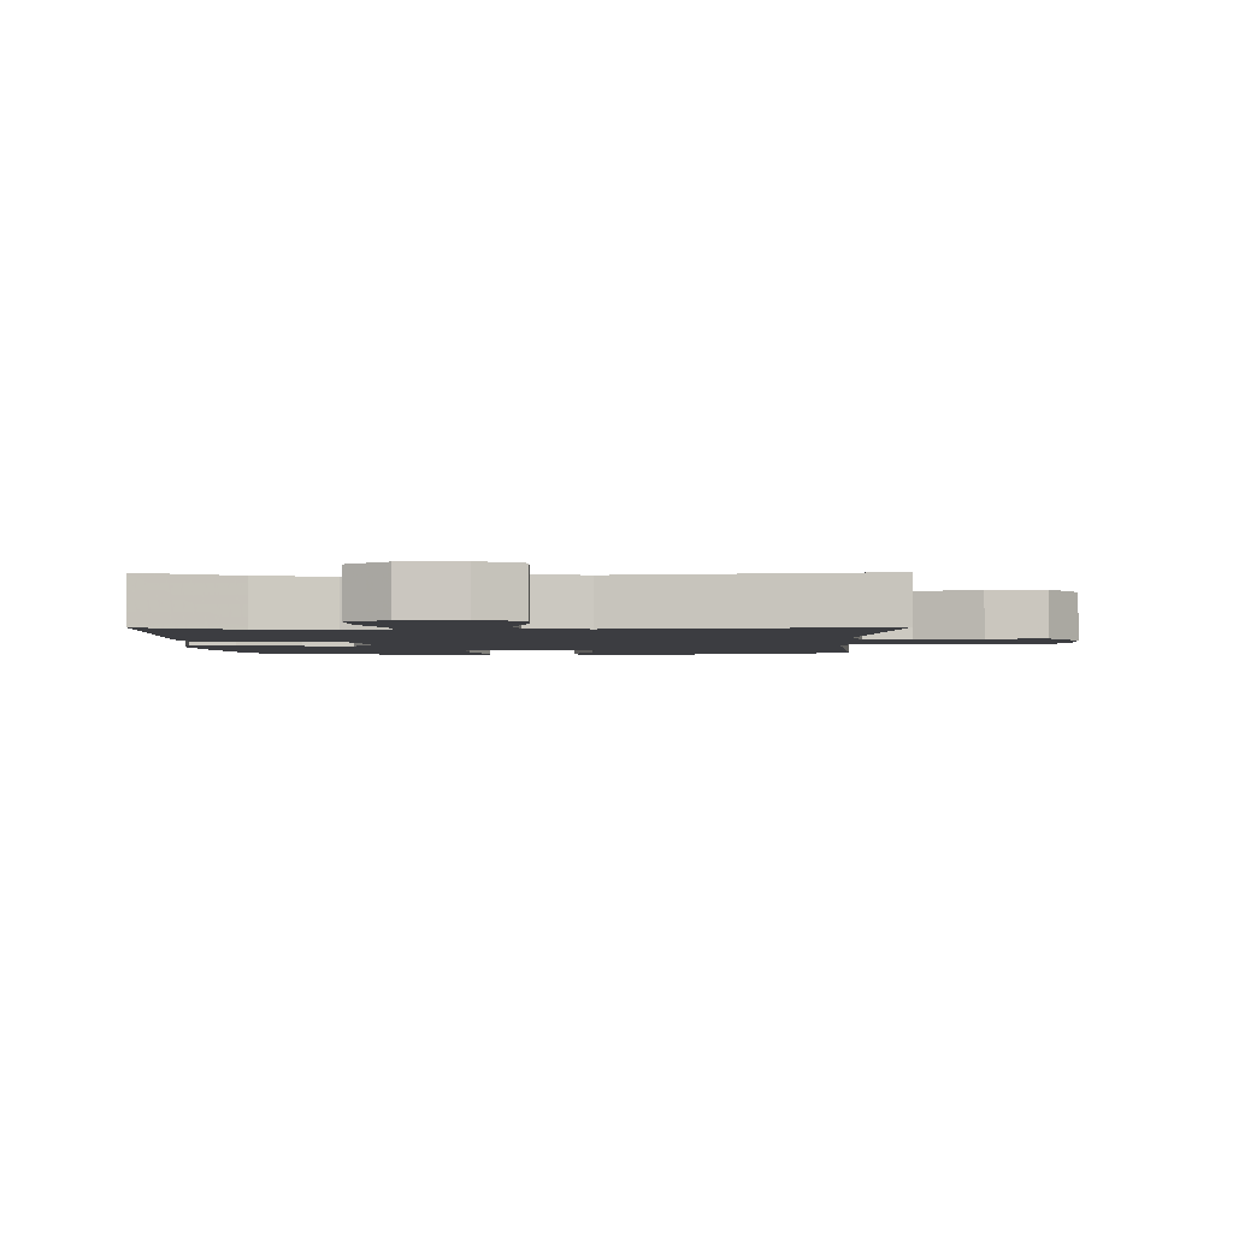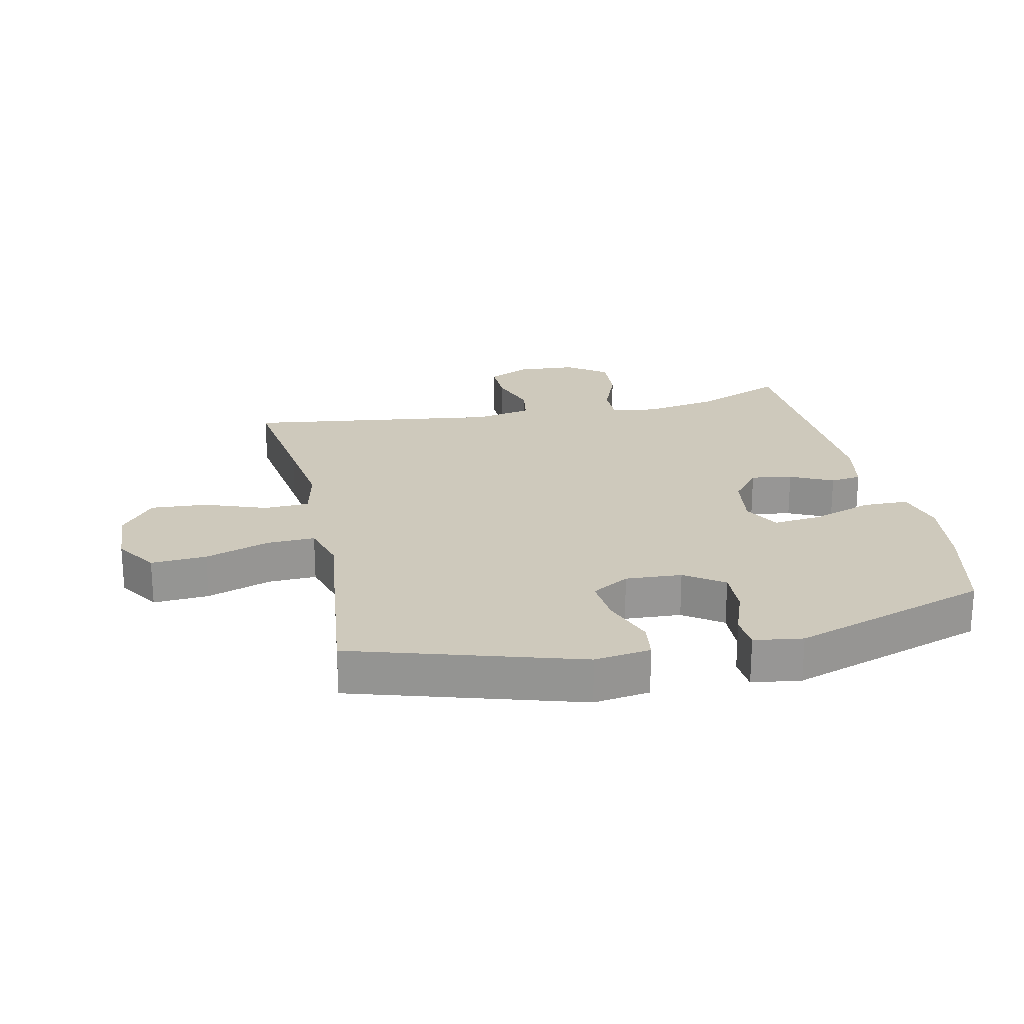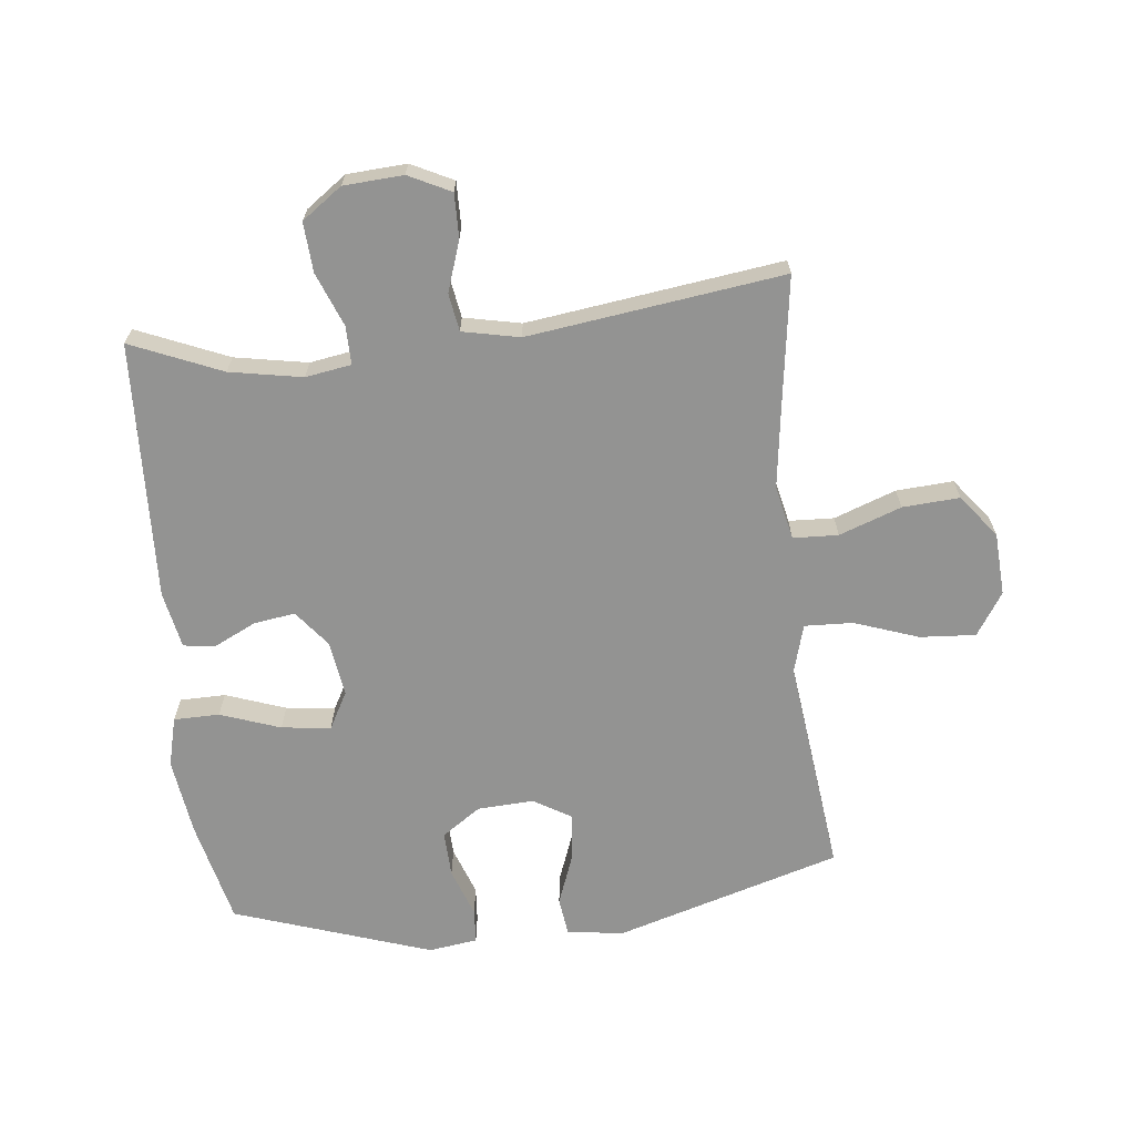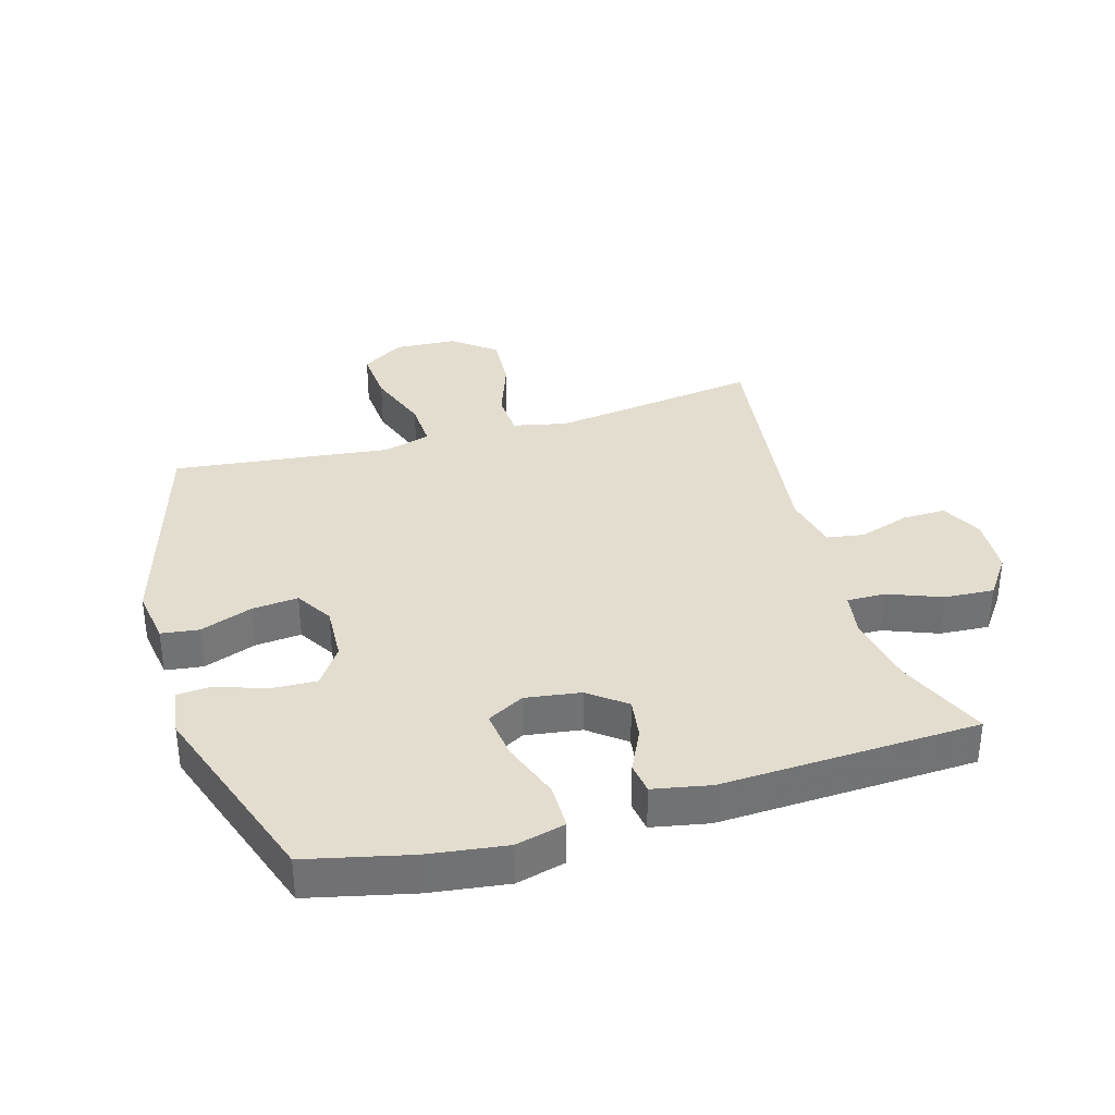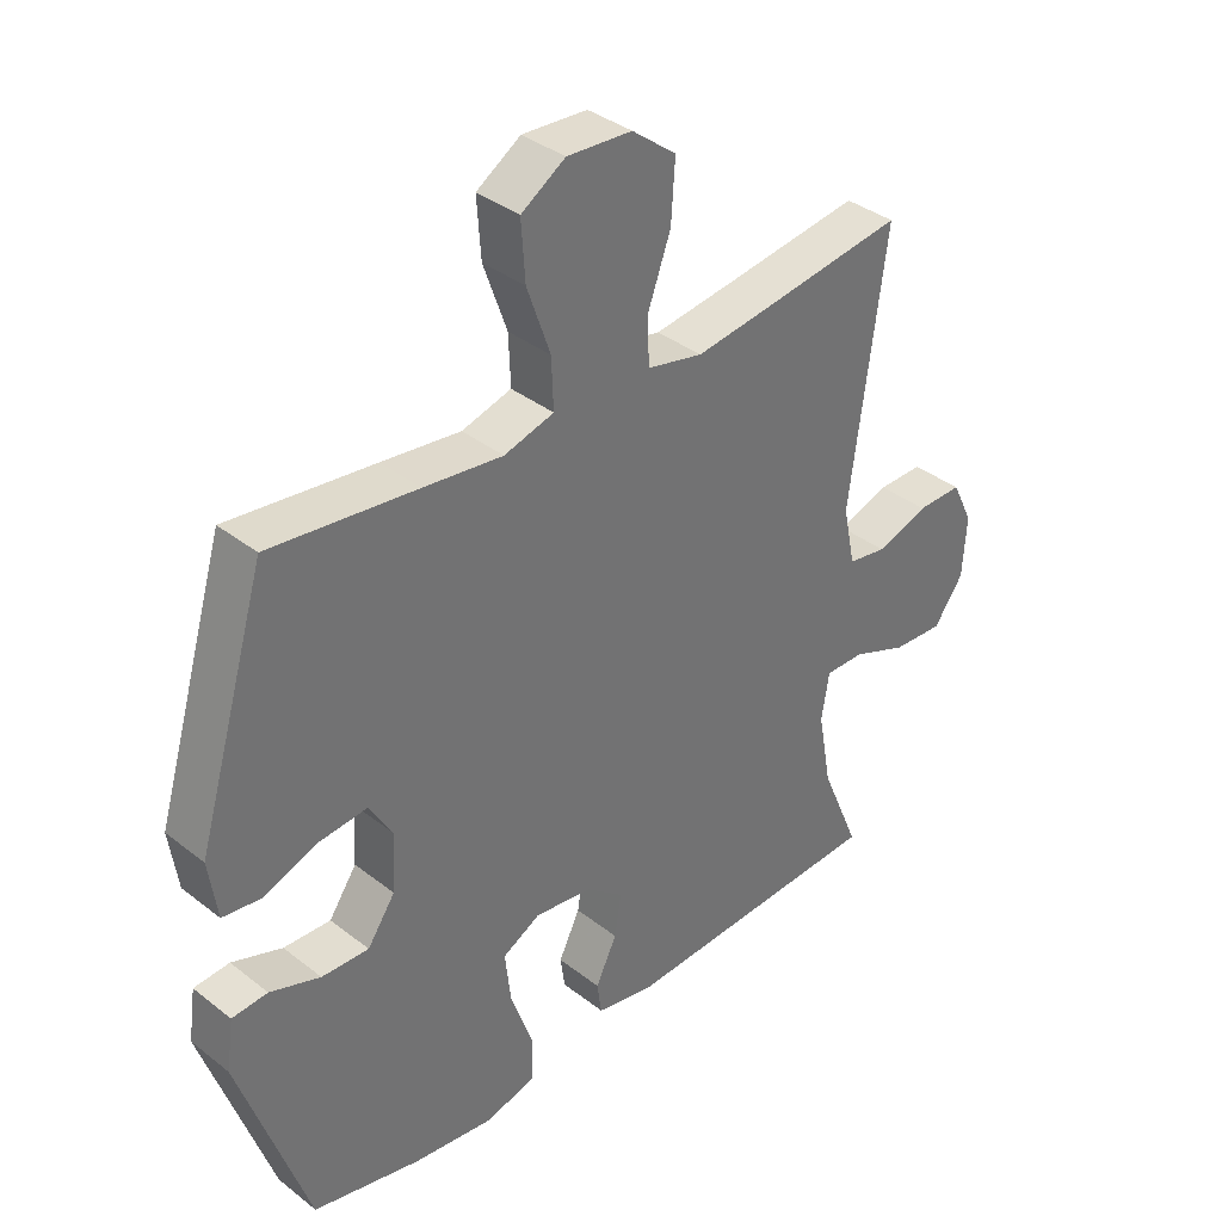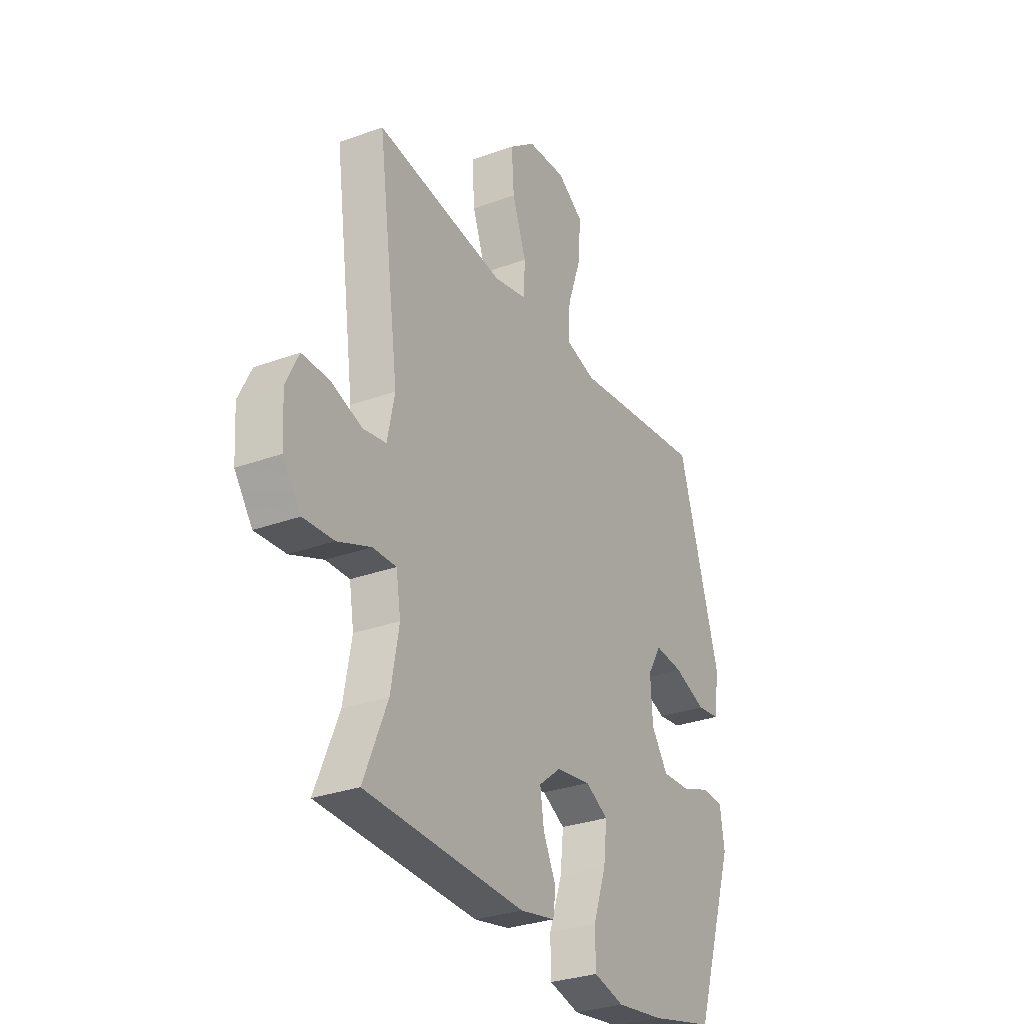
<metadata>
{"format":"obj","ext":"obj","renderer":"f3d","projection":"perspective","resolution":1024,"background":"white","views":[{"elev":-2.7,"azim":-89.3,"up":"+Y"},{"elev":22.4,"azim":77.8,"up":"+Y"},{"elev":-66.6,"azim":-83.8,"up":"+Y"},{"elev":34.9,"azim":163.5,"up":"+Y"},{"elev":36.6,"azim":135.3,"up":"+Z"},{"elev":-30.0,"azim":-61.9,"up":"+Z"}]}
</metadata>
<code>
v -0.5 0.07 0.5
v -0.296 0.07 0.471
v -0.163 0.07 0.453
v -0.077 0.07 0.472
v -0.074 0.07 0.544
v -0.11 0.07 0.643
v -0.116 0.07 0.734
v -0.048 0.07 0.787
v 0.052 0.07 0.793
v 0.12 0.07 0.749
v 0.114 0.07 0.66
v 0.078 0.07 0.557
v 0.075 0.07 0.48
v 0.152 0.07 0.458
v 0.274 0.07 0.473
v 0.5 0.07 0.5
v 0.608 0.07 0.139
v 0.595 0.07 0.049
v 0.535 0.07 0.041
v 0.451 0.07 0.072
v 0.377 0.07 0.079
v 0.341 0.07 0.019
v 0.346 0.07 -0.071
v 0.389 0.07 -0.133
v 0.462 0.07 -0.13
v 0.54 0.07 -0.102
v 0.595 0.07 -0.106
v 0.606 0.07 -0.184
v 0.5 0.07 -0.5
v 0.334 0.07 -0.539
v 0.21 0.07 -0.556
v 0.131 0.07 -0.536
v 0.13 0.07 -0.463
v 0.164 0.07 -0.367
v 0.173 0.07 -0.288
v 0.114 0.07 -0.256
v 0.025 0.07 -0.269
v -0.033 0.07 -0.315
v -0.023 0.07 -0.381
v 0.01 0.07 -0.449
v 0.003 0.07 -0.499
v -0.088 0.07 -0.517
v -0.5 0.07 -0.5
v -0.439 0.07 -0.355
v -0.418 0.07 -0.239
v -0.43 0.07 -0.166
v -0.491 0.07 -0.167
v -0.577 0.07 -0.201
v -0.656 0.07 -0.206
v -0.702 0.07 -0.142
v -0.708 0.07 -0.047
v -0.675 0.07 0.02
v -0.605 0.07 0.019
v -0.524 0.07 -0.008
v -0.464 0.07 0.002
v -0.445 0.07 0.093
v -0.5 0 0.5
v -0.296 0 0.471
v -0.163 0 0.453
v -0.077 0 0.472
v -0.074 0 0.544
v -0.11 0 0.643
v -0.116 0 0.734
v -0.048 0 0.787
v 0.052 0 0.793
v 0.12 0 0.749
v 0.114 0 0.66
v 0.078 0 0.557
v 0.075 0 0.48
v 0.152 0 0.458
v 0.274 0 0.473
v 0.5 0 0.5
v 0.608 0 0.139
v 0.595 0 0.049
v 0.535 0 0.041
v 0.451 0 0.072
v 0.377 0 0.079
v 0.341 0 0.019
v 0.346 0 -0.071
v 0.389 0 -0.133
v 0.462 0 -0.13
v 0.54 0 -0.102
v 0.595 0 -0.106
v 0.606 0 -0.184
v 0.5 0 -0.5
v 0.334 0 -0.539
v 0.21 0 -0.556
v 0.131 0 -0.536
v 0.13 0 -0.463
v 0.164 0 -0.367
v 0.173 0 -0.288
v 0.114 0 -0.256
v 0.025 0 -0.269
v -0.033 0 -0.315
v -0.023 0 -0.381
v 0.01 0 -0.449
v 0.003 0 -0.499
v -0.088 0 -0.517
v -0.5 0 -0.5
v -0.439 0 -0.355
v -0.418 0 -0.239
v -0.43 0 -0.166
v -0.491 0 -0.167
v -0.577 0 -0.201
v -0.656 0 -0.206
v -0.702 0 -0.142
v -0.708 0 -0.047
v -0.675 0 0.02
v -0.605 0 0.019
v -0.524 0 -0.008
v -0.464 0 0.002
v -0.445 0 0.093
f 52 53 54
f 51 52 54
f 50 51 54
f 49 50 54
f 48 49 54
f 47 48 54
f 46 47 54 55
f 42 43 44
f 41 42 44
f 40 41 44
f 39 40 44
f 38 39 44 45
f 37 38 45 46
f 32 33 34
f 31 32 34
f 30 31 34
f 29 30 34
f 28 29 34
f 27 28 34
f 26 27 34
f 25 26 34
f 24 25 34 35
f 23 24 35 36
f 18 19 20
f 17 18 20
f 16 17 20
f 15 16 20
f 14 15 20
f 13 14 20 21
f 10 11 12
f 9 10 12
f 8 9 12
f 7 8 12
f 6 7 12
f 5 6 12
f 4 5 12 13
f 13 21 22
f 4 13 22
f 3 4 22
f 56 1 2
f 46 55 56
f 37 46 56
f 36 37 56
f 23 36 56
f 22 23 56
f 3 22 56
f 2 3 56
f 110 109 108
f 110 108 107
f 110 107 106
f 110 106 105
f 110 105 104
f 110 104 103
f 111 110 103 102
f 100 99 98
f 100 98 97
f 100 97 96
f 100 96 95
f 101 100 95 94
f 102 101 94 93
f 90 89 88
f 90 88 87
f 90 87 86
f 90 86 85
f 90 85 84
f 90 84 83
f 90 83 82
f 90 82 81
f 91 90 81 80
f 92 91 80 79
f 76 75 74
f 76 74 73
f 76 73 72
f 76 72 71
f 76 71 70
f 77 76 70 69
f 68 67 66
f 68 66 65
f 68 65 64
f 68 64 63
f 68 63 62
f 68 62 61
f 69 68 61 60
f 78 77 69
f 78 69 60
f 78 60 59
f 58 57 112
f 112 111 102
f 112 102 93
f 112 93 92
f 112 92 79
f 112 79 78
f 112 78 59
f 112 59 58
f 1 57 58 2
f 2 58 59 3
f 3 59 60 4
f 4 60 61 5
f 5 61 62 6
f 6 62 63 7
f 7 63 64 8
f 8 64 65 9
f 9 65 66 10
f 10 66 67 11
f 11 67 68 12
f 12 68 69 13
f 13 69 70 14
f 14 70 71 15
f 15 71 72 16
f 16 72 73 17
f 17 73 74 18
f 18 74 75 19
f 19 75 76 20
f 20 76 77 21
f 21 77 78 22
f 22 78 79 23
f 23 79 80 24
f 24 80 81 25
f 25 81 82 26
f 26 82 83 27
f 27 83 84 28
f 28 84 85 29
f 29 85 86 30
f 30 86 87 31
f 31 87 88 32
f 32 88 89 33
f 33 89 90 34
f 34 90 91 35
f 35 91 92 36
f 36 92 93 37
f 37 93 94 38
f 38 94 95 39
f 39 95 96 40
f 40 96 97 41
f 41 97 98 42
f 42 98 99 43
f 43 99 100 44
f 44 100 101 45
f 45 101 102 46
f 46 102 103 47
f 47 103 104 48
f 48 104 105 49
f 49 105 106 50
f 50 106 107 51
f 51 107 108 52
f 52 108 109 53
f 53 109 110 54
f 54 110 111 55
f 55 111 112 56
f 56 112 57 1

</code>
